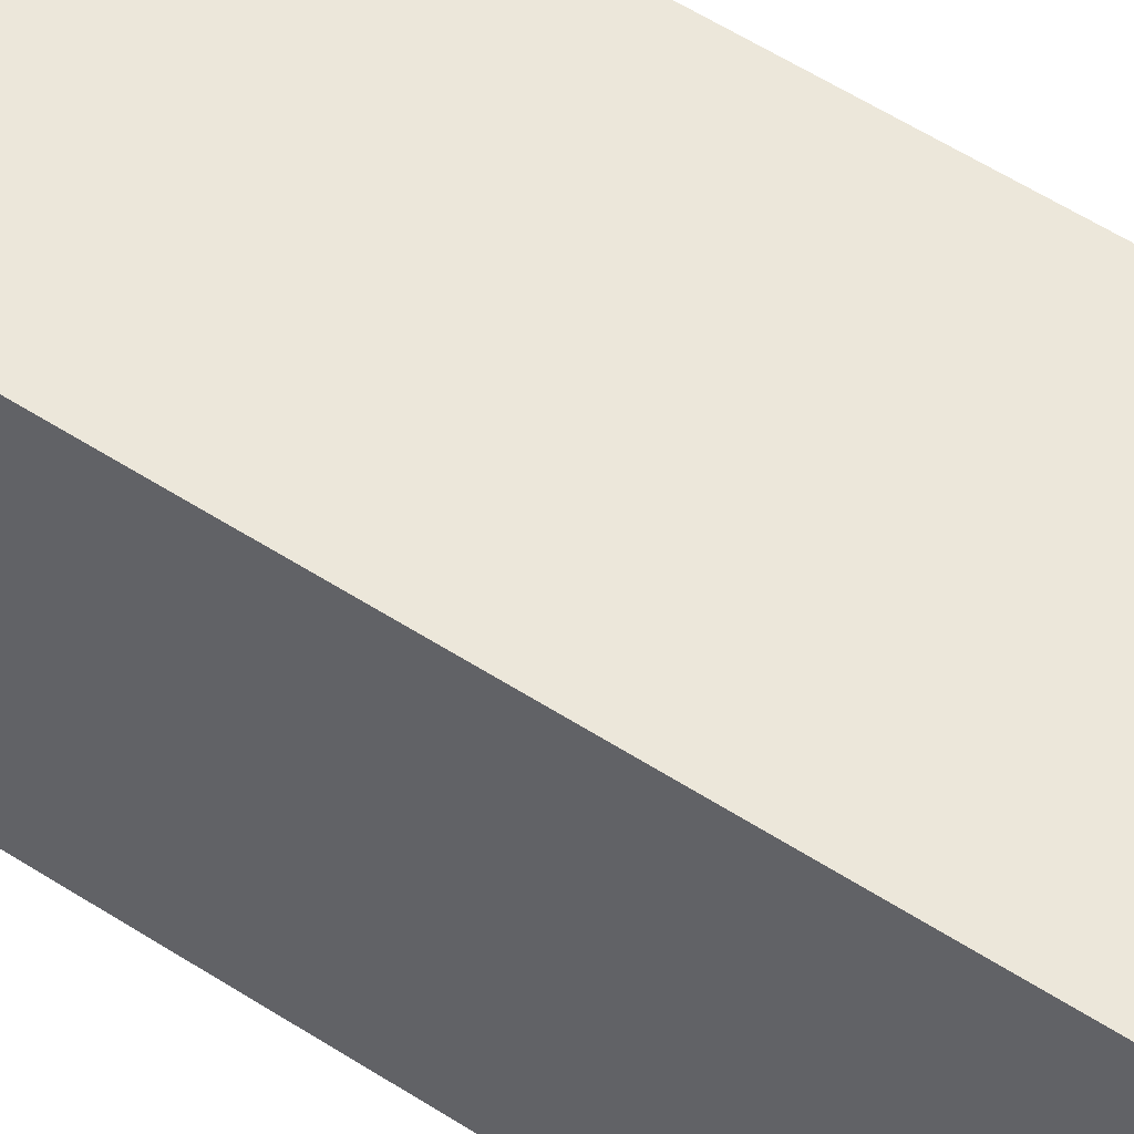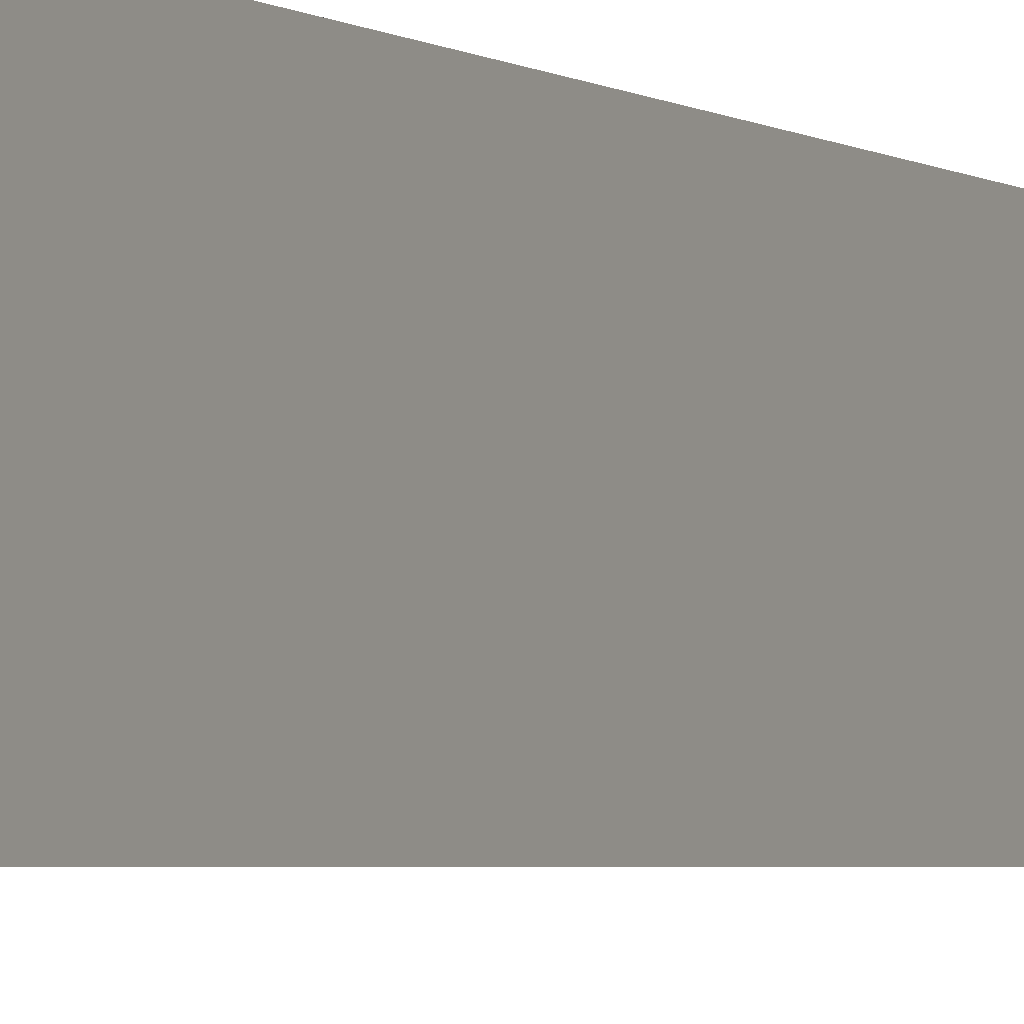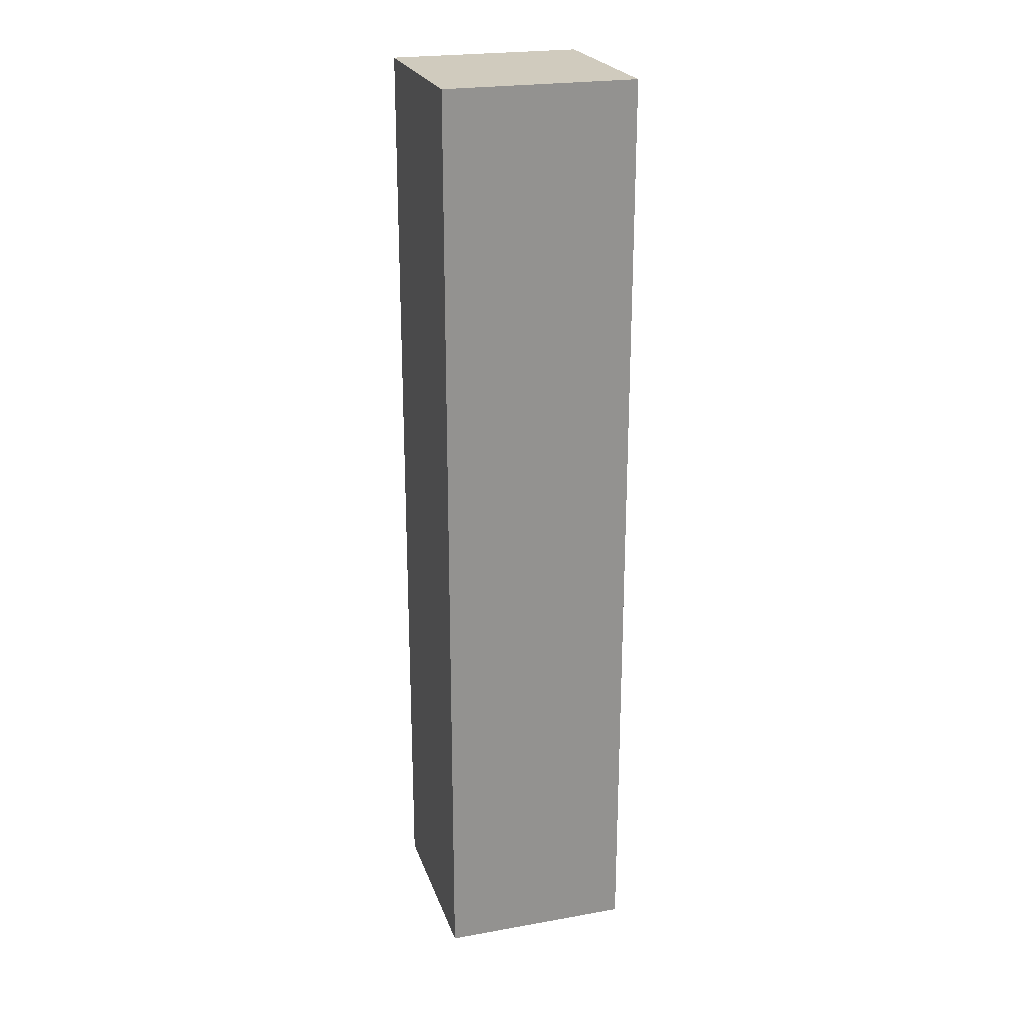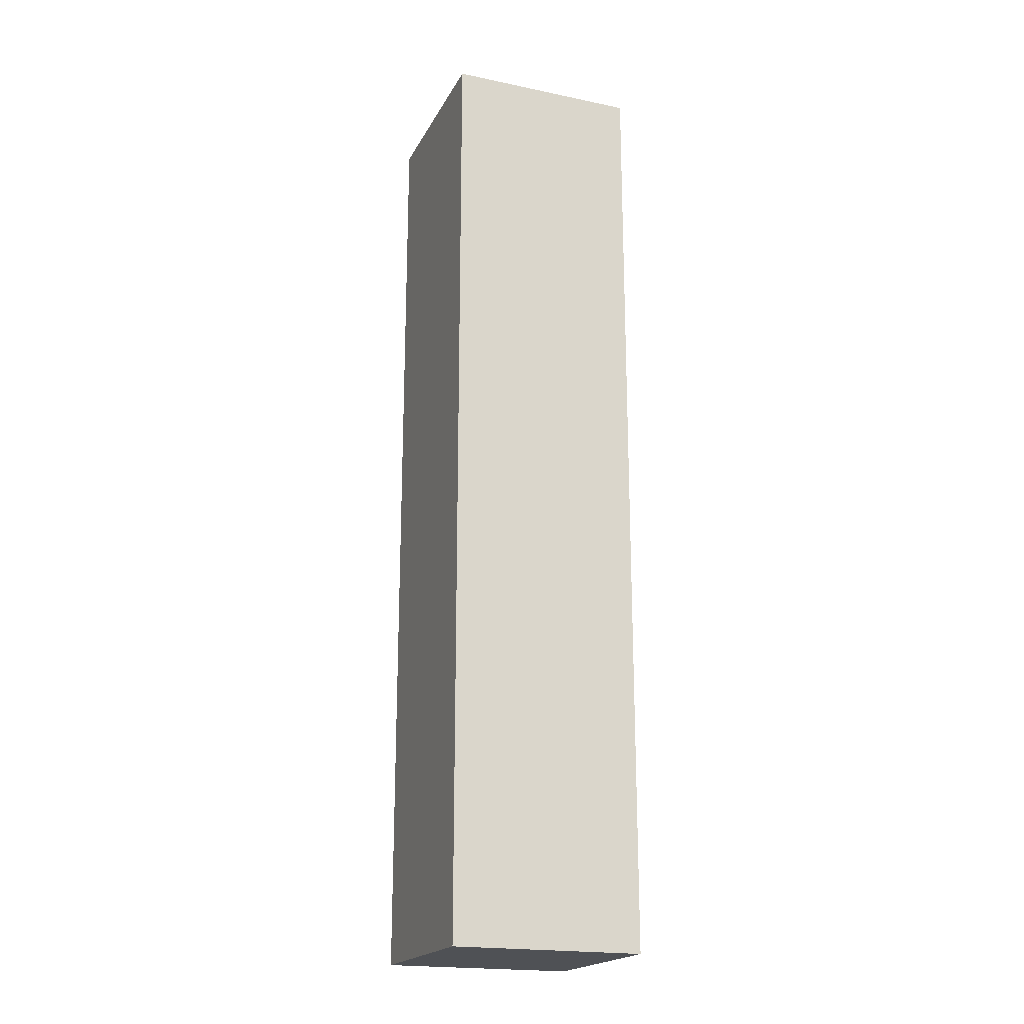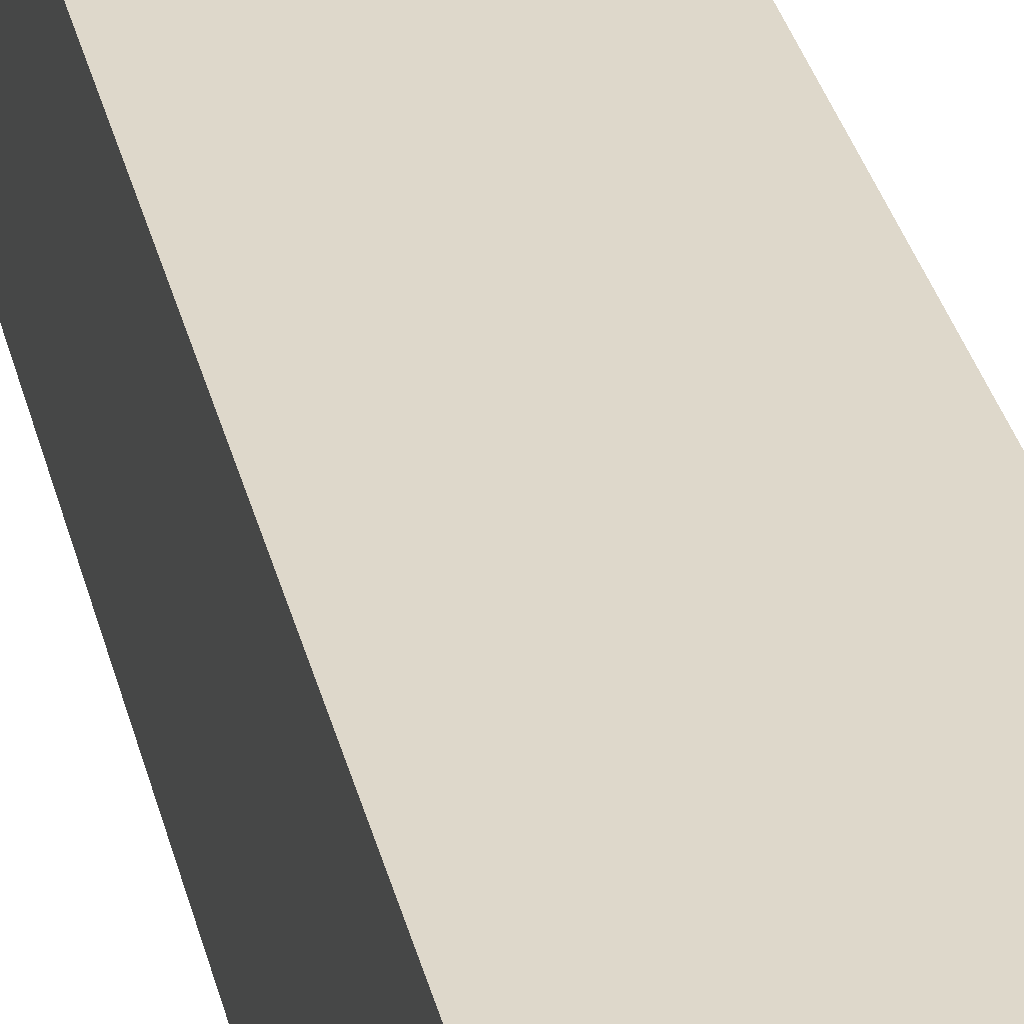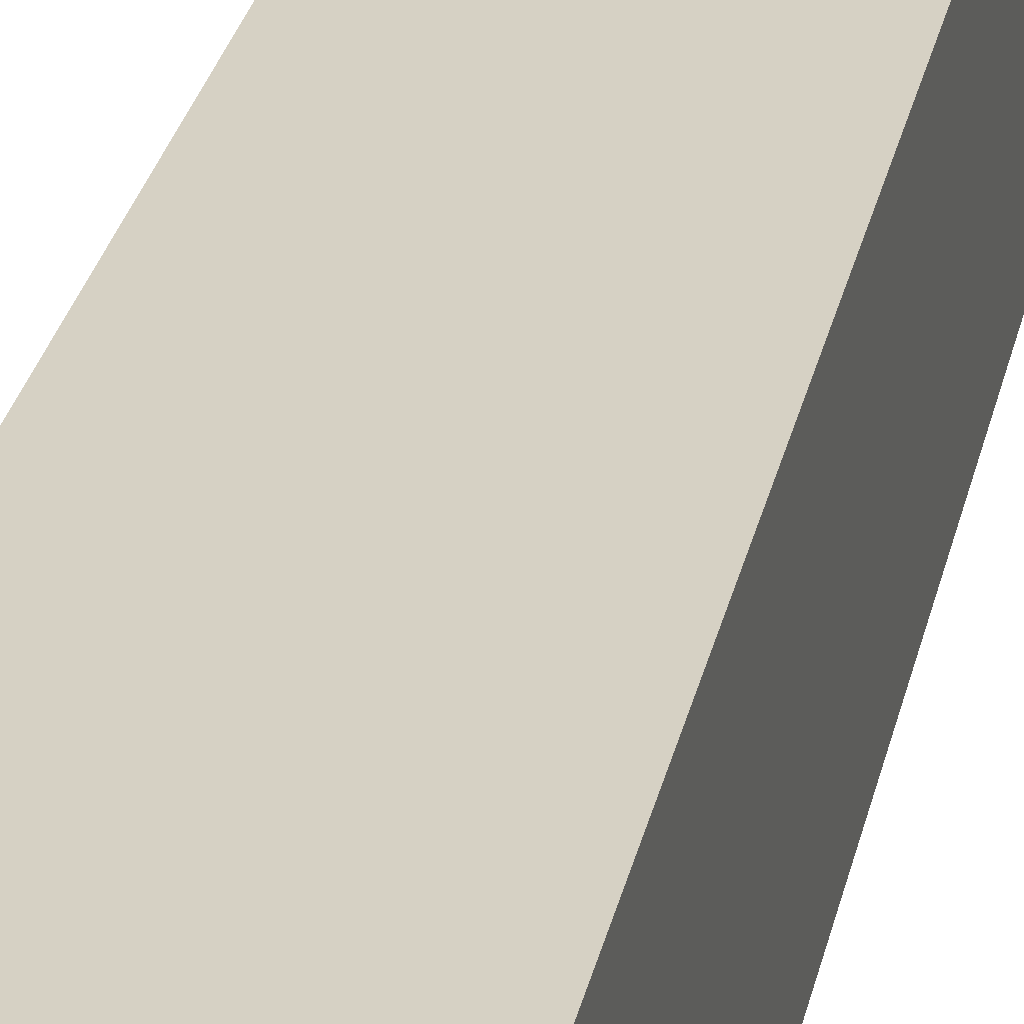
<metadata>
{"format":"obj","ext":"obj","renderer":"f3d","projection":"perspective","resolution":1024,"background":"white","views":[{"elev":52.1,"azim":-54.5,"up":"+Y"},{"elev":-2.9,"azim":25.1,"up":"+Y"},{"elev":23.3,"azim":163.4,"up":"+Z"},{"elev":-19.9,"azim":-111.0,"up":"+Z"},{"elev":31.6,"azim":167.3,"up":"+Y"},{"elev":26.8,"azim":-168.8,"up":"+Y"}]}
</metadata>
<code>
o Cube
v 1 0.02063 -4.146
v 1 0.02063 5.718
v -1 0.02063 5.718
v -1 0.02063 -4.146
v 1 2.021 -4.146
v 1 2.021 5.718
v -1 2.021 5.718
v -1 2.021 -4.146
f 1 2 3 4
f 5 8 7 6
f 1 5 6 2
f 2 6 7 3
f 3 7 8 4
f 5 1 4 8

</code>
